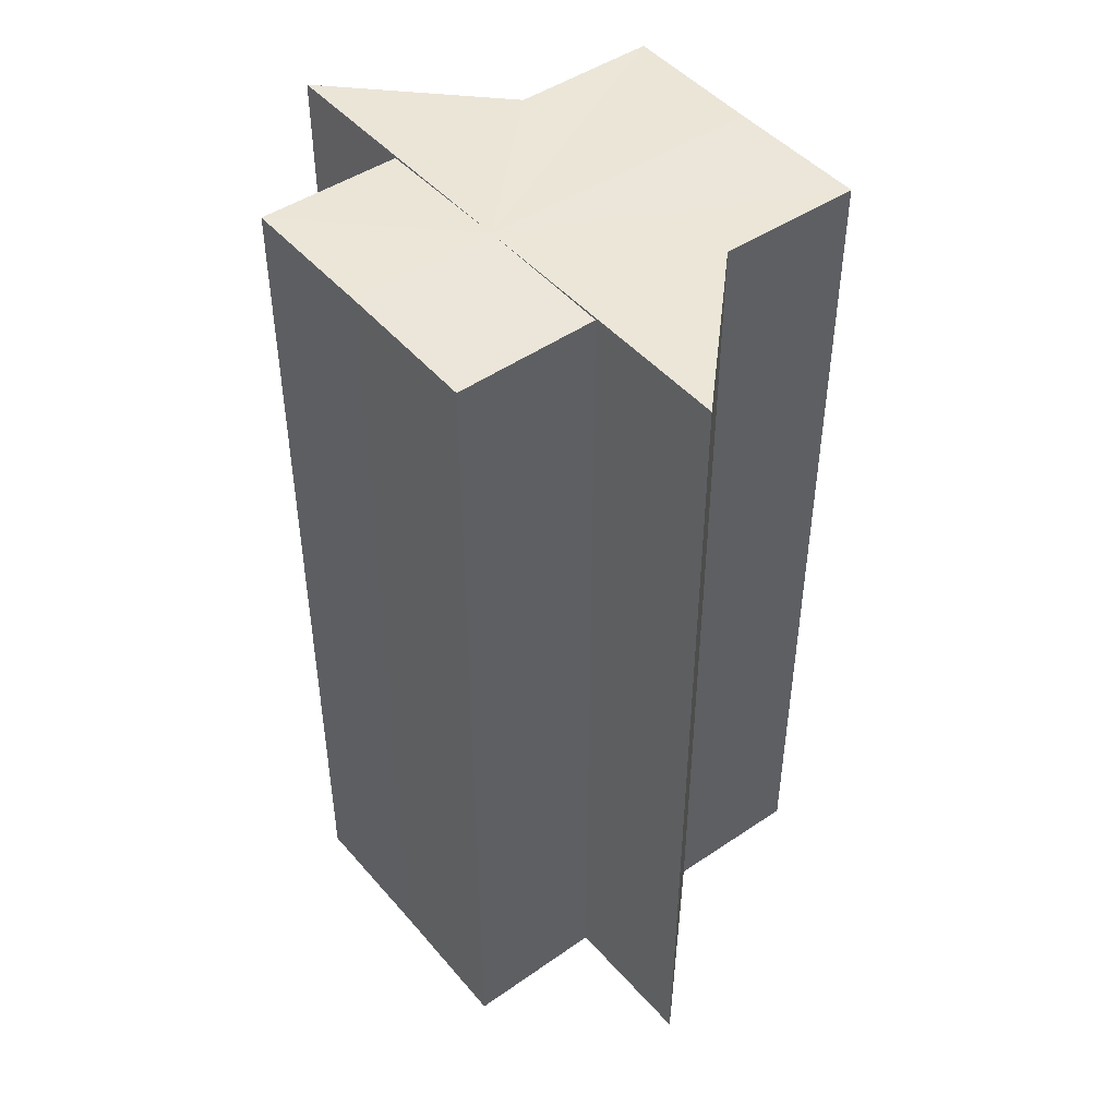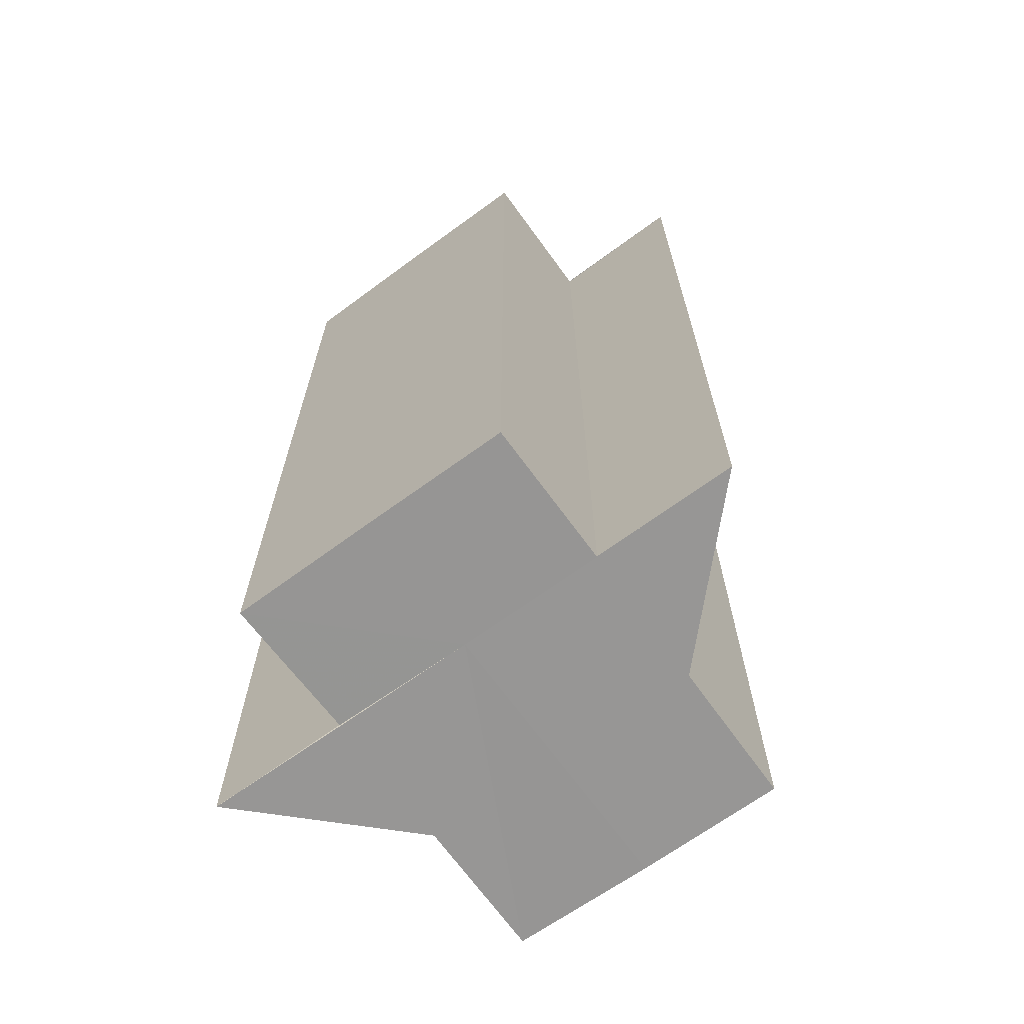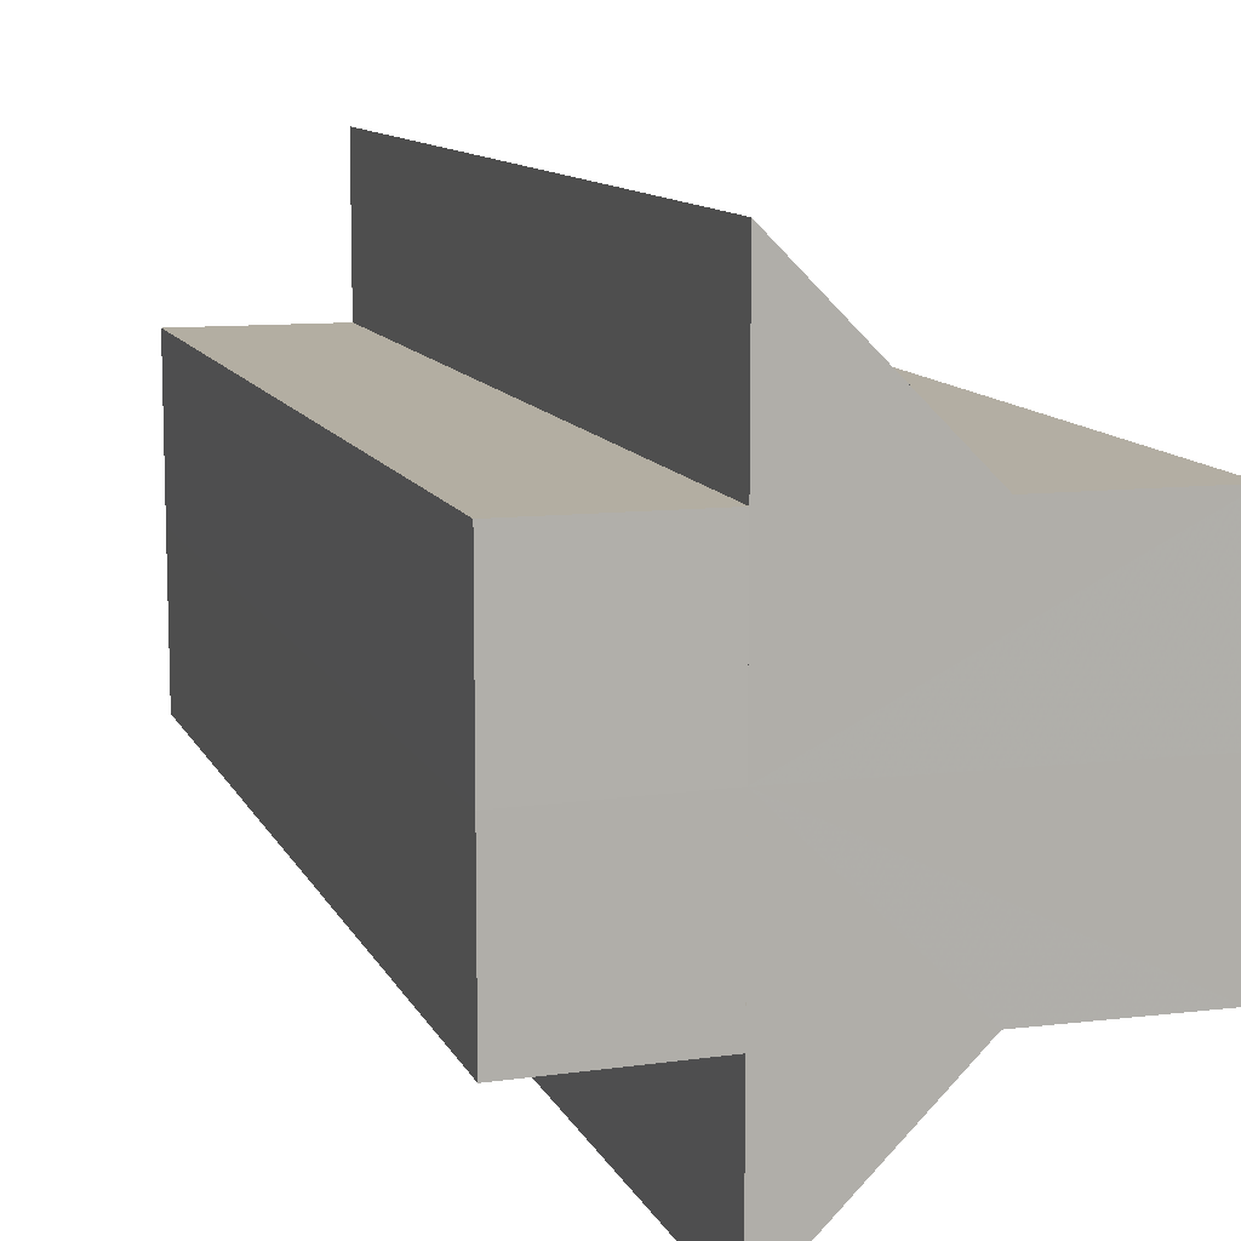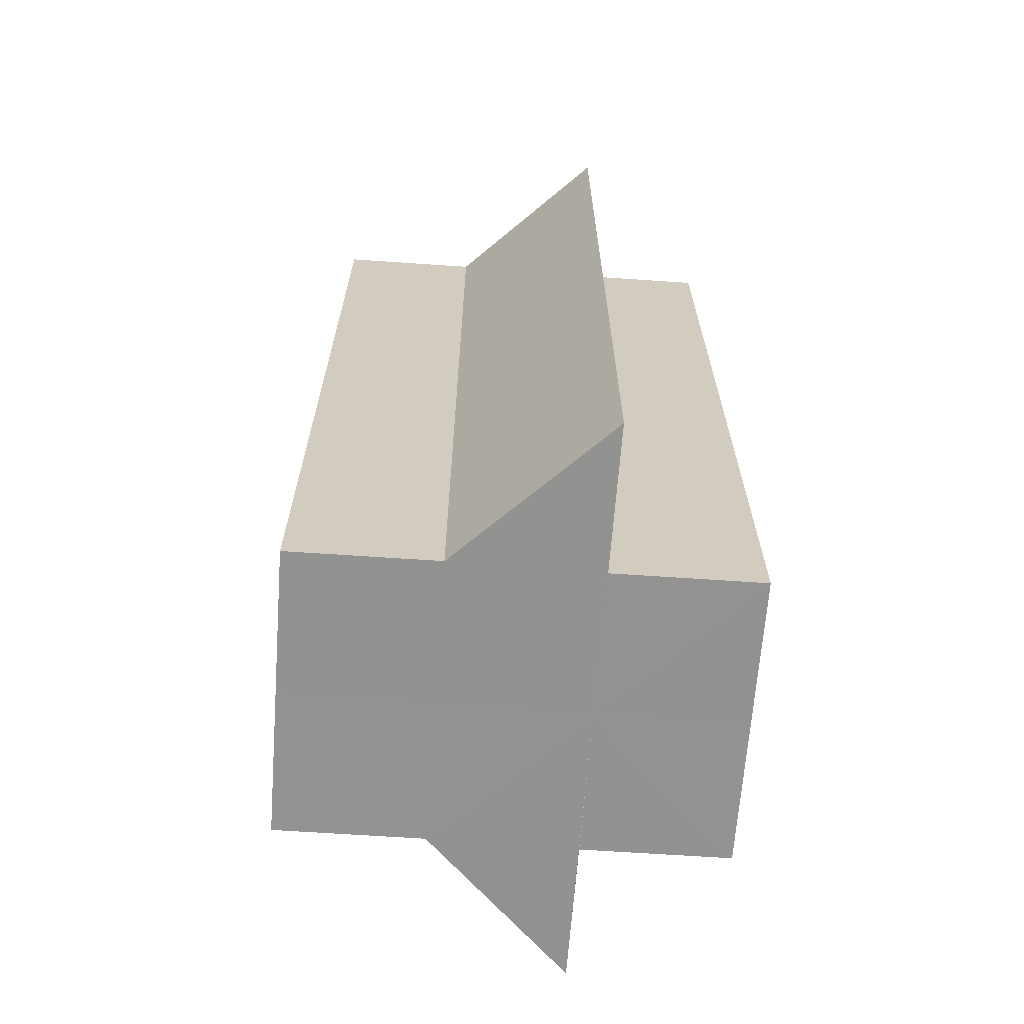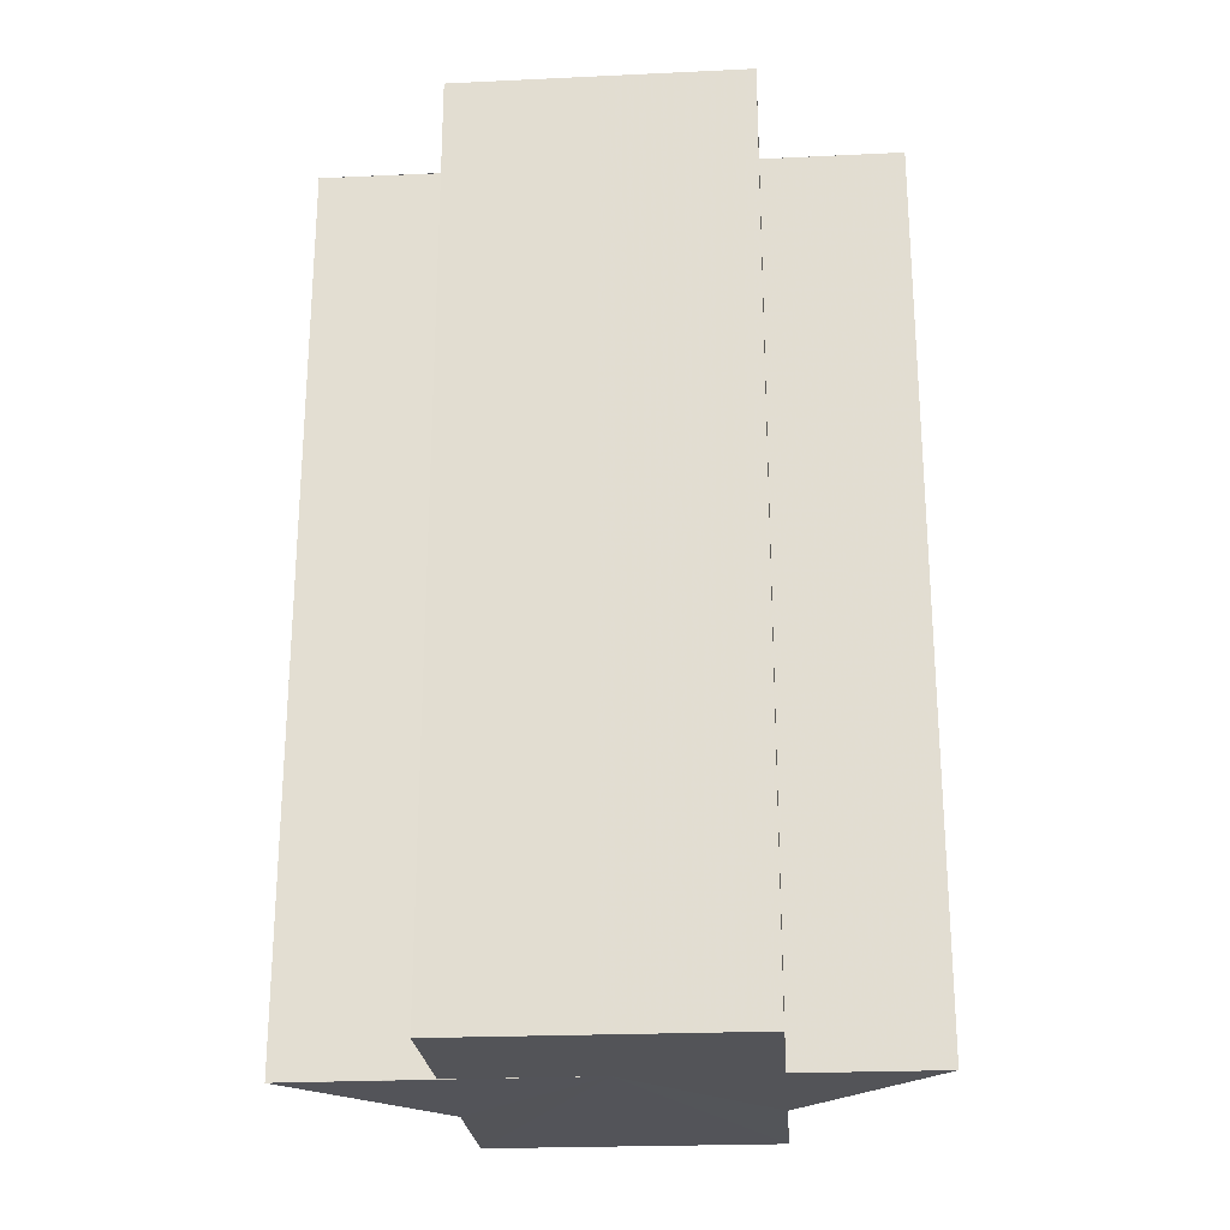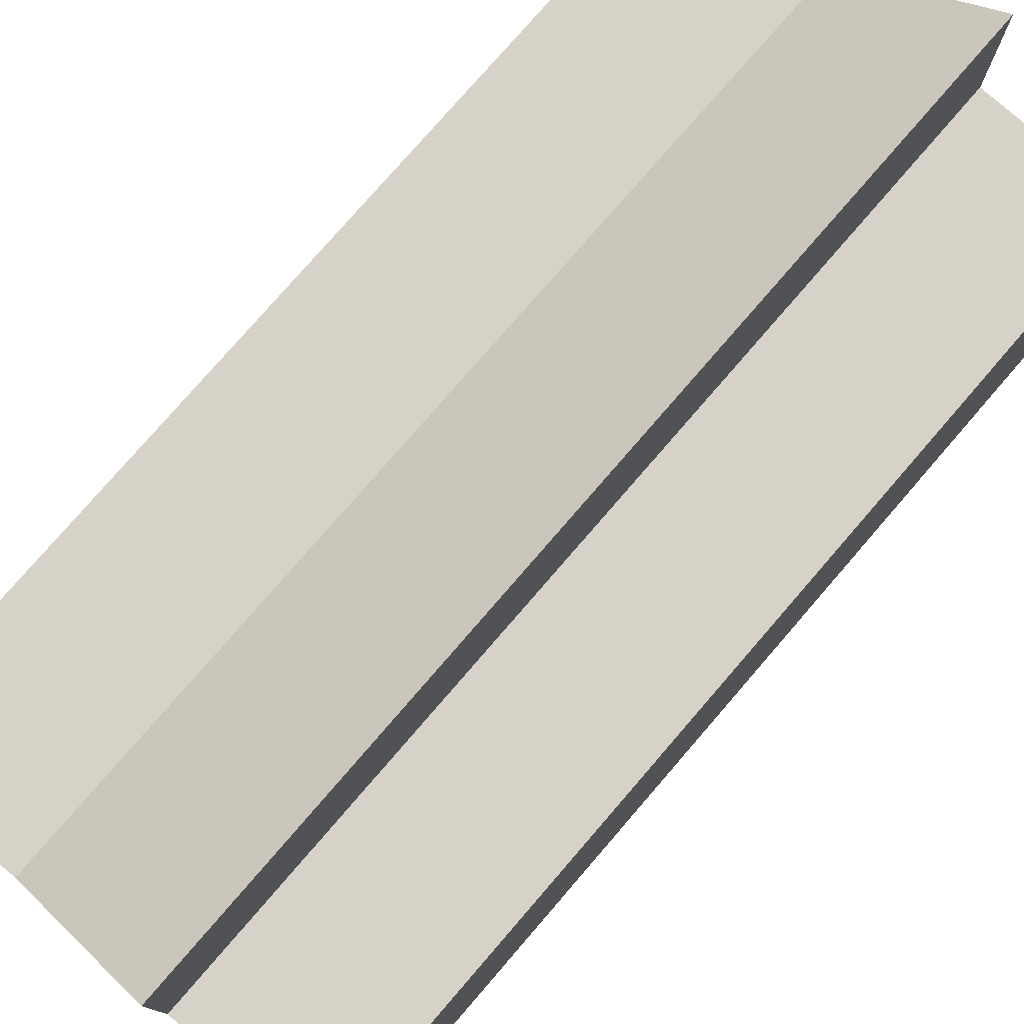
<metadata>
{"format":"obj","ext":"obj","renderer":"f3d","projection":"perspective","resolution":1024,"background":"white","views":[{"elev":46.2,"azim":-38.2,"up":"+Z"},{"elev":-67.7,"azim":-54.0,"up":"+Z"},{"elev":11.0,"azim":-17.1,"up":"+Y"},{"elev":-66.3,"azim":175.7,"up":"+Z"},{"elev":-23.9,"azim":-85.7,"up":"+Z"},{"elev":77.7,"azim":-139.1,"up":"+Y"}]}
</metadata>
<code>
o 20676
v 2201 1855 7.293
v 2201 1855 7.293
v 2201 1855 7.23
v 2201 1855 7.293
v 2201 1855 7.23
v 2201 1855 7.293
v 2201 1855 7.23
v 2201 1855 7.293
v 2201 1855 7.23
v 2201 1855 7.293
v 2201 1855 7.293
v 2201 1855 7.293
v 2201 1855 7.23
v 2201 1855 7.23
v 2201 1855 7.293
v 2201 1855 7.293
v 2201 1855 7.293
v 2201 1855 7.23
v 2201 1855 7.23
v 2201 1855 7.293
v 2201 1855 7.293
v 2201 1855 7.293
v 2201 1855 7.23
v 2201 1855 7.23
v 2201 1855 7.23
v 2201 1855 7.23
v 2201 1855 7.23
v 2201 1855 7.23
v 2201 1855 7.23
v 2201 1855 7.23
v 2201 1855 7.23
v 2201 1855 7.23
v 2201 1855 7.23
v 2201 1855 7.23
v 2201 1855 7.23
v 2201 1855 7.23
v 2201 1855 7.23
v 2201 1855 7.293
v 2201 1855 7.293
v 2201 1855 7.293
v 2201 1855 7.293
v 2201 1855 7.23
v 2201 1855 7.23
v 2201 1855 7.293
v 2201 1855 7.293
v 2201 1855 7.293
v 2201 1855 7.23
v 2201 1855 7.23
v 2201 1855 7.23
v 2201 1855 7.293
v 2201 1855 7.23
v 2201 1855 7.293
v 2201 1855 7.293
v 2201 1855 7.293
v 2201 1855 7.293
v 2201 1855 7.23
v 2201 1855 7.293
v 2201 1855 7.293
v 2201 1855 7.293
v 2201 1855 7.23
v 2201 1855 7.23
v 2201 1855 7.23
v 2201 1855 7.23
v 2201 1855 7.293
v 2201 1855 7.293
v 2201 1855 7.293
v 2201 1855 7.293
v 2201 1855 7.23
v 2201 1855 7.293
v 2201 1855 7.293
v 2201 1855 7.23
v 2201 1855 7.293
v 2201 1855 7.293
v 2201 1855 7.23
f 1 2 3
f 4 1 5
f 5 6 7
f 7 8 9
f 10 8 11
f 10 12 8
f 13 12 14
f 15 16 13
f 10 11 17
f 18 17 19
f 20 21 18
f 10 17 22
f 23 22 24
f 25 24 26
f 25 26 27
f 25 27 28
f 25 28 29
f 25 30 31
f 25 32 30
f 25 33 32
f 25 34 33
f 25 35 34
f 25 36 35
f 37 38 36
f 10 39 38
f 10 40 39
f 10 41 40
f 42 40 43
f 10 44 41
f 10 45 44
f 10 46 45
f 47 44 48
f 49 50 42
f 51 52 47
f 53 54 49
f 54 55 56
f 57 58 51
f 58 59 60
f 61 46 62
f 63 64 61
f 65 66 63
f 66 67 68
f 69 70 71
f 72 73 74

</code>
